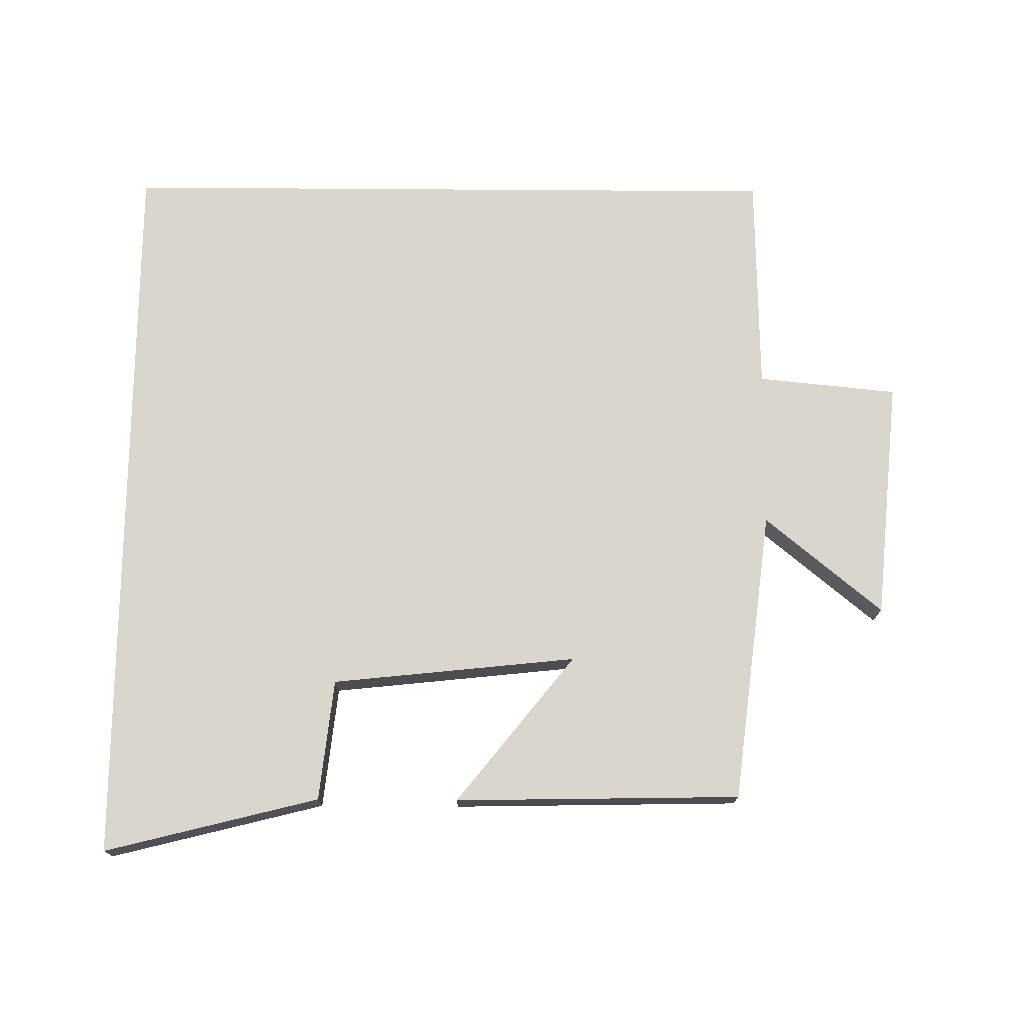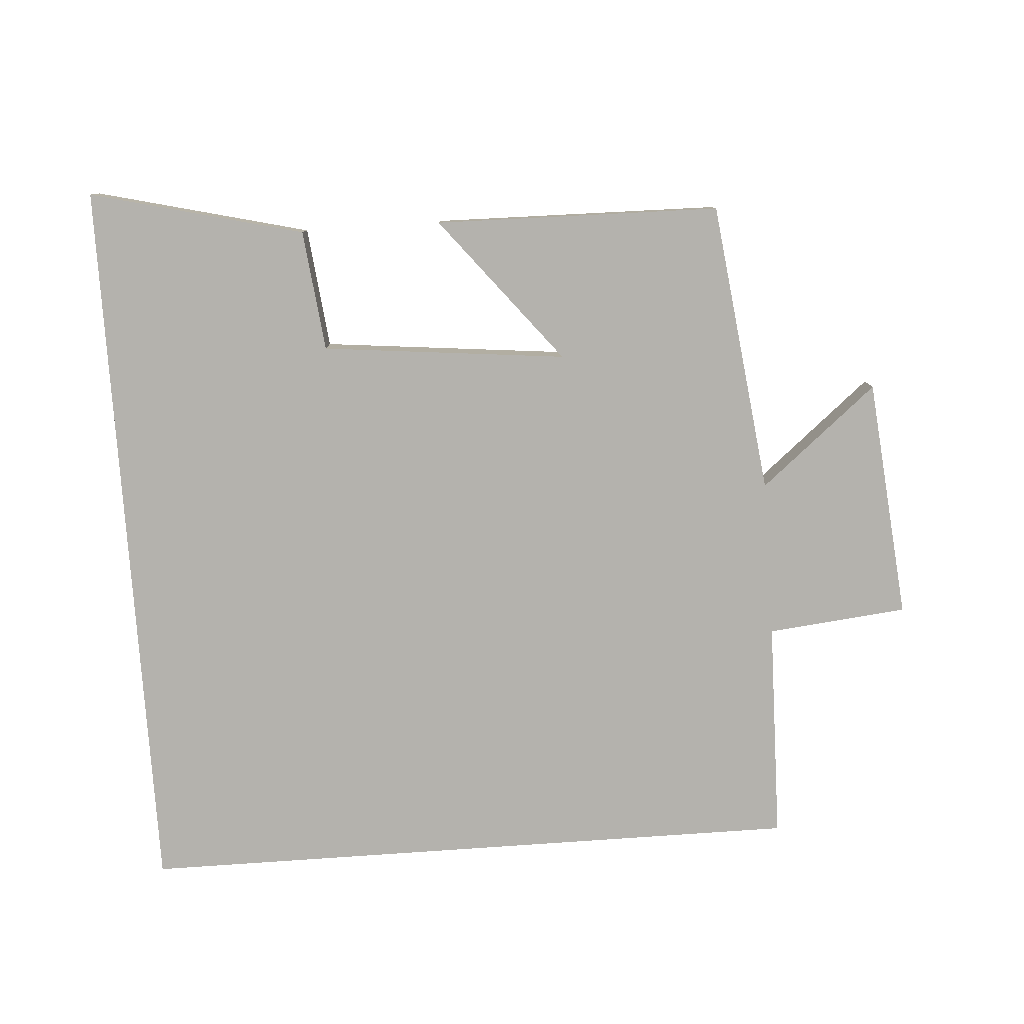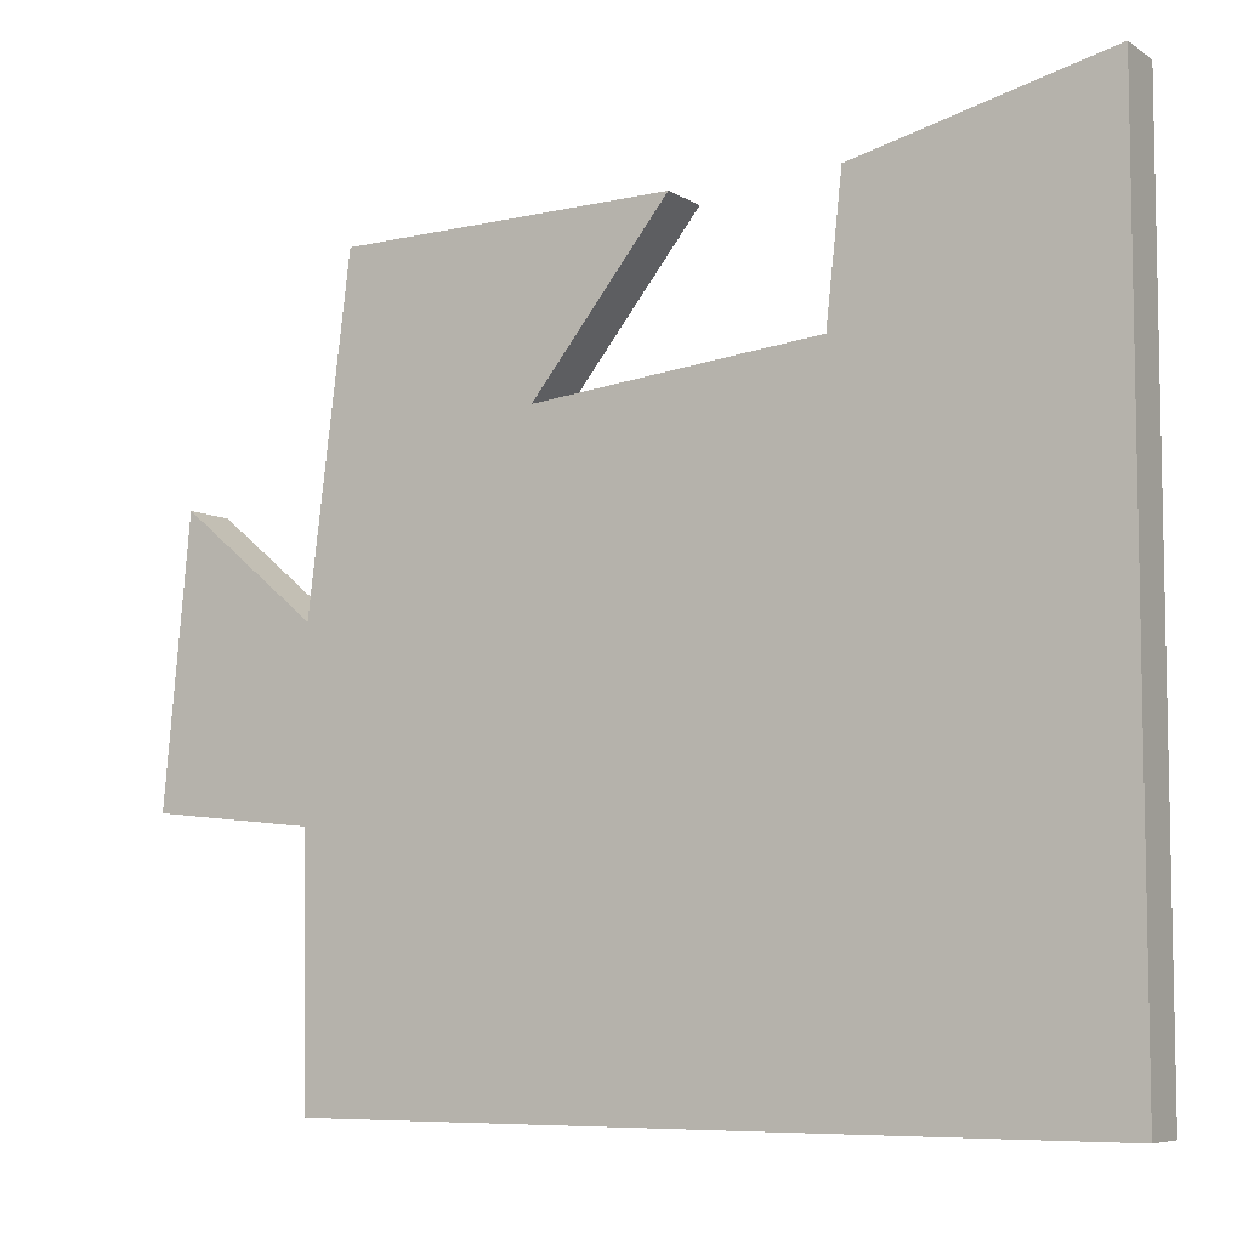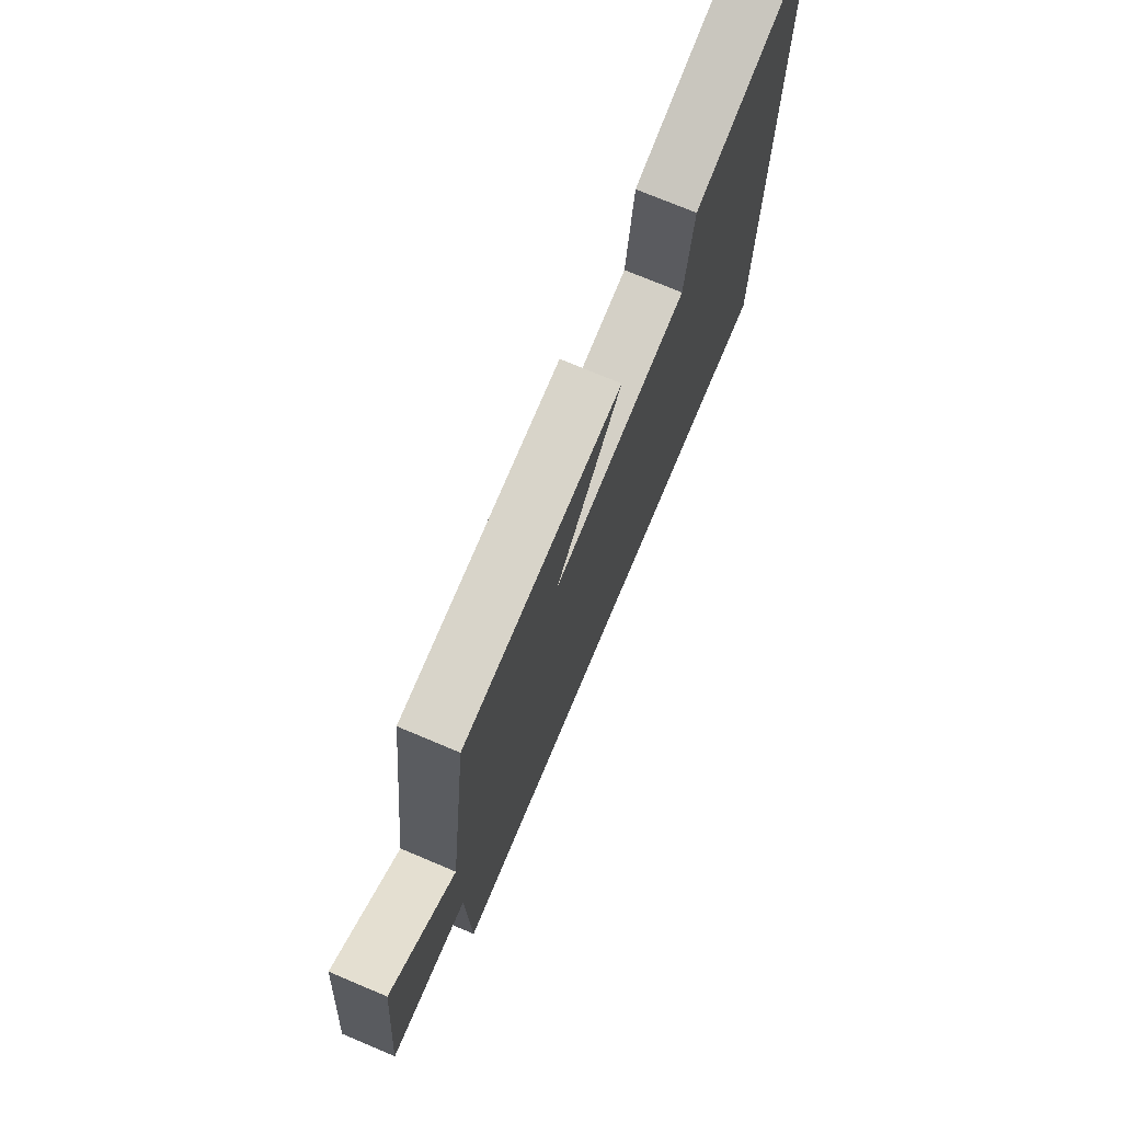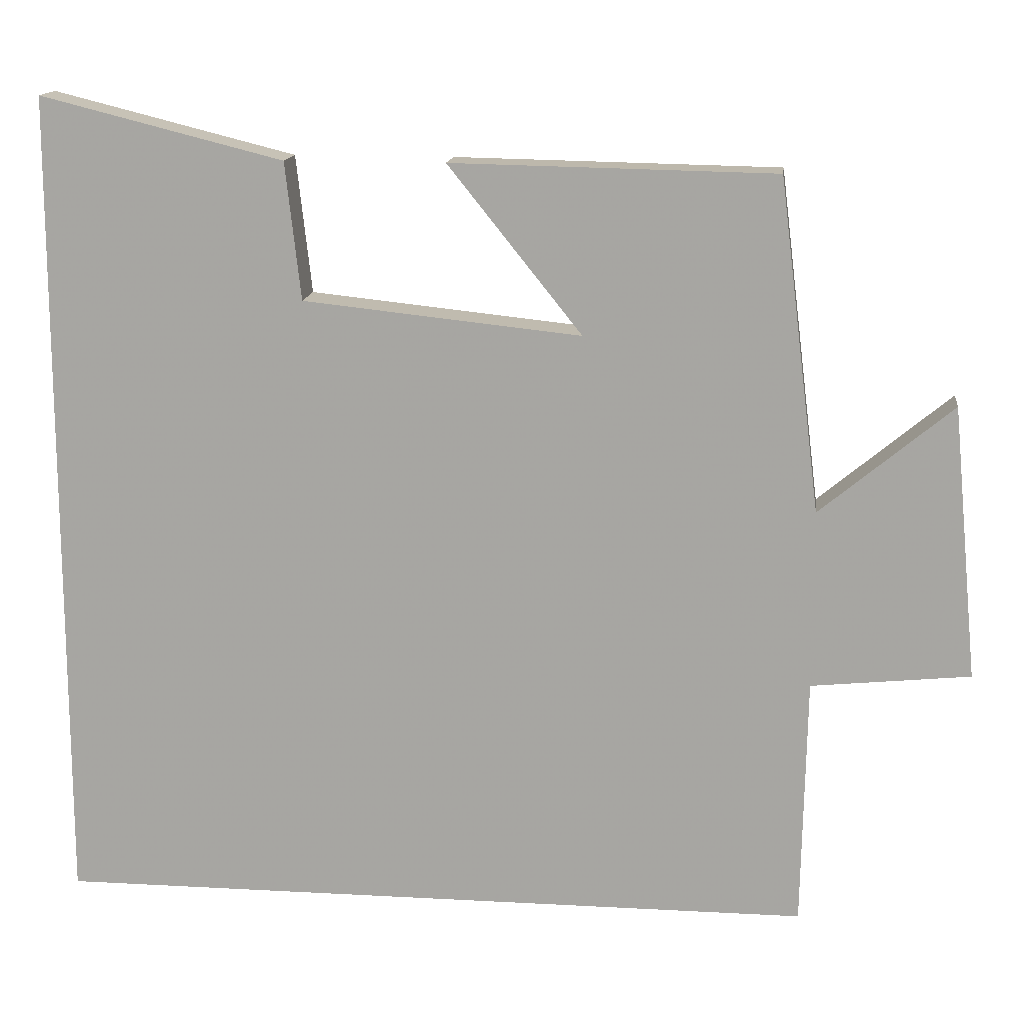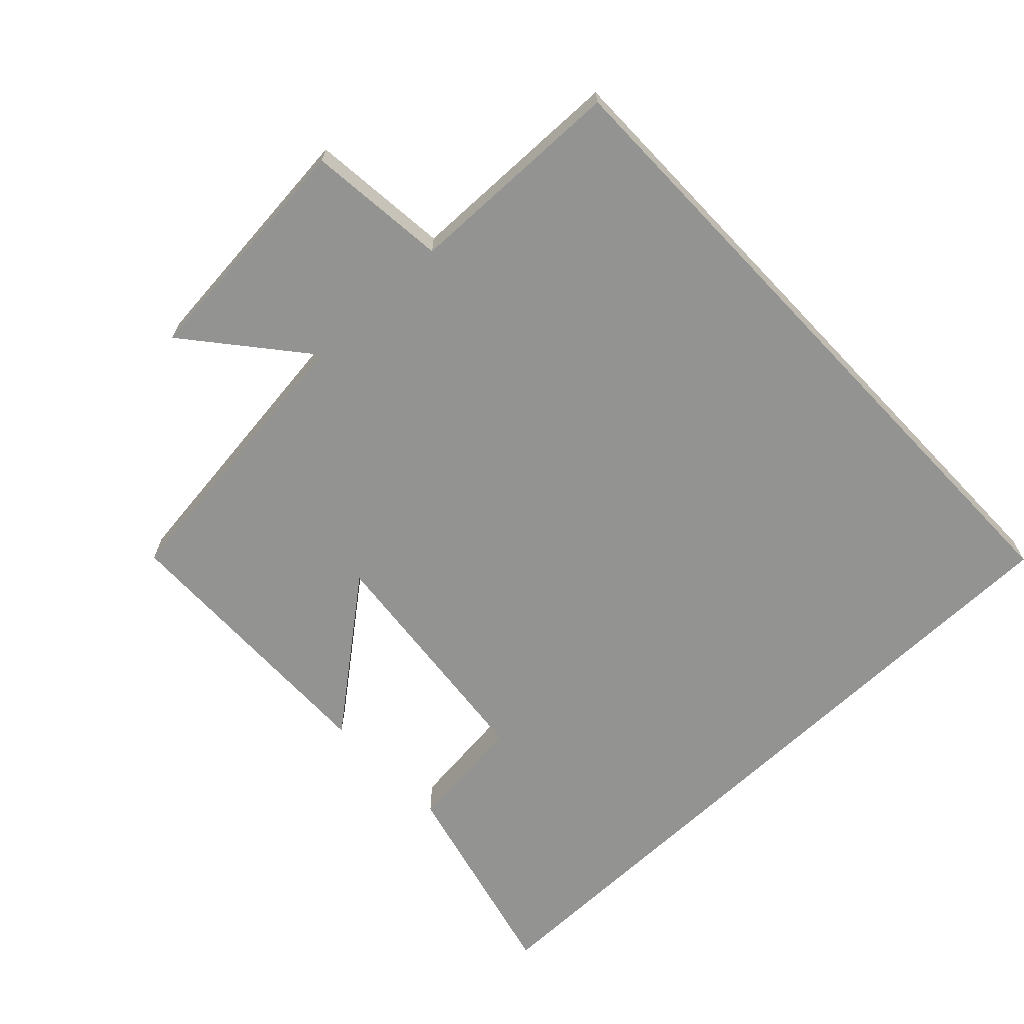
<metadata>
{"format":"obj","ext":"obj","renderer":"f3d","projection":"perspective","resolution":1024,"background":"white","views":[{"elev":73.8,"azim":0.4,"up":"+Y"},{"elev":-79.5,"azim":4.0,"up":"+Y"},{"elev":-7.0,"azim":-149.5,"up":"+Z"},{"elev":74.0,"azim":112.8,"up":"+Z"},{"elev":14.6,"azim":6.8,"up":"+Z"},{"elev":-66.6,"azim":133.5,"up":"+Y"}]}
</metadata>
<code>
v 0.446 0.07 0.492
v 0.5 0.07 0.06
v 0.673 0.07 0.203
v 0.707 0.07 -0.153
v 0.5 0.07 -0.174
v 0.494 0.07 -0.5
v -0.5 0.07 -0.5
v -0.5 0.07 0.579
v -0.184 0.07 0.5
v -0.164 0.07 0.321
v 0.198 0.07 0.283
v 0.024 0.07 0.5
v 0.446 0 0.492
v 0.5 0 0.06
v 0.673 0 0.203
v 0.707 0 -0.153
v 0.5 0 -0.174
v 0.494 0 -0.5
v -0.5 0 -0.5
v -0.5 0 0.579
v -0.184 0 0.5
v -0.164 0 0.321
v 0.198 0 0.283
v 0.024 0 0.5
f 11 12 1 2
f 10 11 2
f 7 8 9 10
f 7 10 2
f 6 7 2
f 5 6 2
f 2 3 4 5
f 14 13 24 23
f 14 23 22
f 22 21 20 19
f 14 22 19
f 14 19 18
f 14 18 17
f 17 16 15 14
f 1 13 14 2
f 2 14 15 3
f 3 15 16 4
f 4 16 17 5
f 5 17 18 6
f 6 18 19 7
f 7 19 20 8
f 8 20 21 9
f 9 21 22 10
f 10 22 23 11
f 11 23 24 12
f 12 24 13 1

</code>
